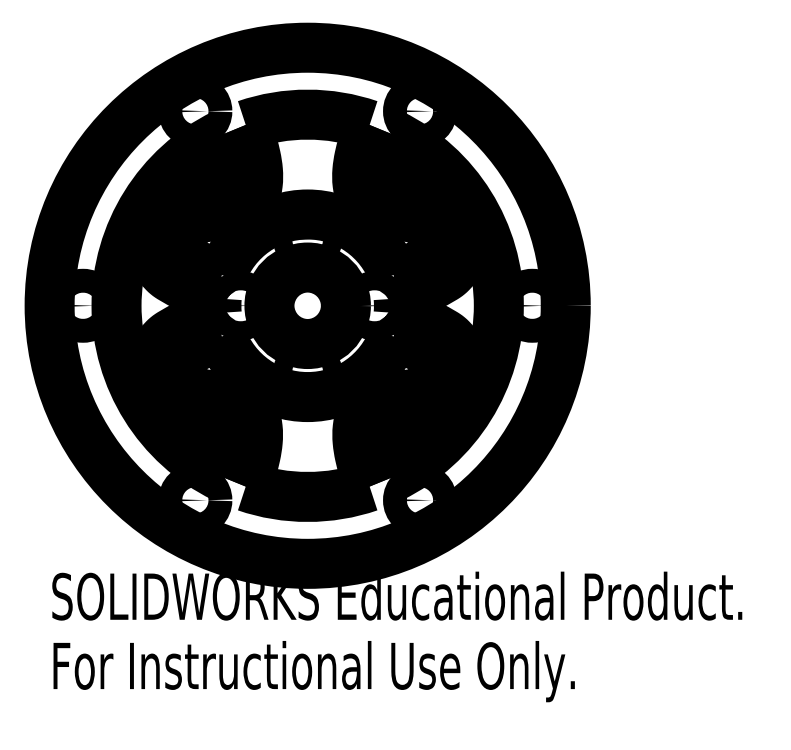
<metadata>
{"format":"dxf","ext":"dxf","renderer":"ezdxf+matplotlib","layout":"modelspace","background":"white","min_lineweight":24,"dpi":150}
</metadata>
<code>
0
SECTION
2
ENTITIES
0
SPLINE
8
0
210
0
220
0
230
1
70
     8
71
     3
72
    38
73
    34
74
     0
42
1e-08
43
1e-08
40
0.008785
40
0.008785
40
0.008785
40
0.008785
40
0.01098
40
0.03125
40
0.0625
40
0.125
40
0.1875
40
0.25
40
0.3125
40
0.375
40
0.4375
40
0.5
40
0.5312
40
0.5625
40
0.5938
40
0.625
40
0.6562
40
0.6875
40
0.75
40
0.7812
40
0.8125
40
0.8438
40
0.875
40
0.9062
40
0.9219
40
0.9297
40
0.9375
40
0.9453
40
0.9531
40
0.9688
40
0.9844
40
0.9996
40
0.9997
40
0.9997
40
0.9997
40
0.9997
10
-8.793
20
-17.96
30
0
10
-8.79
20
-17.96
30
0
10
-8.756
20
-17.87
30
0
10
-8.675
20
-17.67
30
0
10
-8.473
20
-17.14
30
0
10
-8.182
20
-16.28
30
0
10
-7.873
20
-15.13
30
0
10
-7.688
20
-13.98
30
0
10
-7.686
20
-12.99
30
0
10
-7.882
20
-12.34
30
0
10
-8.105
20
-12.1
30
0
10
-8.427
20
-11.94
30
0
10
-9.255
20
-11.87
30
0
10
-10.06
20
-11.85
30
0
10
-10.98
20
-11.78
30
0
10
-12.04
20
-11.55
30
0
10
-12.9
20
-11.2
30
0
10
-14.05
20
-10.68
30
0
10
-15.23
20
-9.925
30
0
10
-16.13
20
-8.662
30
0
10
-16.43
20
-7.42
30
0
10
-16.36
20
-6.267
30
0
10
-16.07
20
-5.082
30
0
10
-15.6
20
-4.135
30
0
10
-15.11
20
-3.537
30
0
10
-14.77
20
-3.228
30
0
10
-14.49
20
-3.013
30
0
10
-14.21
20
-2.848
30
0
10
-13.84
20
-2.636
30
0
10
-12.93
20
-2.102
30
0
10
-11.38
20
-1.323
30
0
10
-10.15
20
-0.9017
30
0
10
-9.522
20
-0.7713
30
0
10
-9.519
20
-0.7707
30
0
0
CIRCLE
8
0
10
-23.5
20
0
30
0
40
1.25
0
CIRCLE
8
0
10
0
20
0
30
0
40
27
0
CIRCLE
8
0
10
0
20
0
30
0
40
4
0
CIRCLE
8
0
10
0
20
7
30
0
40
1
0
CIRCLE
8
0
10
7
20
0
30
0
40
1
0
CIRCLE
8
0
10
0
20
-7
30
0
40
1
0
CIRCLE
8
0
10
-7
20
0
30
0
40
1
0
CIRCLE
8
0
10
23.5
20
0
30
0
40
1.25
0
CIRCLE
8
0
10
-11.75
20
-20.35
30
0
40
1.25
0
CIRCLE
8
0
10
-11.75
20
20.35
30
0
40
1.25
0
CIRCLE
8
0
10
11.75
20
-20.35
30
0
40
1.25
0
CIRCLE
8
0
10
11.75
20
20.35
30
0
40
1.25
0
SPLINE
8
0
210
0
220
0
230
1
70
     8
71
     3
72
    37
73
    33
74
     0
42
1e-08
43
1e-08
40
0
40
0
40
0
40
0
40
0.03125
40
0.0625
40
0.125
40
0.1875
40
0.25
40
0.3125
40
0.375
40
0.4375
40
0.5
40
0.5312
40
0.5625
40
0.5938
40
0.625
40
0.6562
40
0.6875
40
0.75
40
0.7812
40
0.8125
40
0.8438
40
0.875
40
0.9062
40
0.9219
40
0.9297
40
0.9375
40
0.9453
40
0.9531
40
0.9688
40
0.9844
40
0.9996
40
0.9997
40
0.9997
40
0.9997
40
0.9997
10
8.793
20
17.96
30
0
10
8.743
20
17.84
30
0
10
8.652
20
17.62
30
0
10
8.428
20
17.03
30
0
10
8.138
20
16.18
30
0
10
7.838
20
15.04
30
0
10
7.664
20
13.93
30
0
10
7.672
20
12.97
30
0
10
7.868
20
12.36
30
0
10
8.094
20
12.12
30
0
10
8.44
20
11.95
30
0
10
9.269
20
11.88
30
0
10
10.07
20
11.84
30
0
10
10.98
20
11.77
30
0
10
12.03
20
11.53
30
0
10
12.89
20
11.19
30
0
10
14.04
20
10.67
30
0
10
15.22
20
9.924
30
0
10
16.13
20
8.662
30
0
10
16.43
20
7.418
30
0
10
16.36
20
6.266
30
0
10
16.07
20
5.08
30
0
10
15.6
20
4.134
30
0
10
15.11
20
3.535
30
0
10
14.77
20
3.227
30
0
10
14.49
20
3.012
30
0
10
14.21
20
2.847
30
0
10
13.84
20
2.635
30
0
10
12.93
20
2.101
30
0
10
11.38
20
1.322
30
0
10
10.15
20
0.9016
30
0
10
9.522
20
0.7714
30
0
10
9.519
20
0.7707
30
0
0
SPLINE
8
0
210
0
220
0
230
1
70
     8
71
     3
72
    41
73
    37
74
     0
42
1e-08
43
1e-08
40
0.007767
40
0.007767
40
0.007767
40
0.007767
40
0.009703
40
0.03125
40
0.0625
40
0.125
40
0.1875
40
0.25
40
0.3125
40
0.375
40
0.4375
40
0.4688
40
0.5
40
0.5312
40
0.5625
40
0.5938
40
0.625
40
0.6562
40
0.6875
40
0.7188
40
0.75
40
0.7812
40
0.8125
40
0.8438
40
0.875
40
0.8906
40
0.9062
40
0.9219
40
0.9297
40
0.9375
40
0.9453
40
0.9531
40
0.9688
40
0.9844
40
0.9922
40
1
40
1
40
1
40
1
10
6.483
20
-18.92
30
0
10
6.48
20
-18.91
30
0
10
6.441
20
-18.82
30
0
10
6.347
20
-18.58
30
0
10
6.118
20
-17.98
30
0
10
5.789
20
-17.01
30
0
10
5.429
20
-15.67
30
0
10
5.191
20
-14.23
30
0
10
5.175
20
-12.76
30
0
10
5.524
20
-11.28
30
0
10
6.409
20
-10.17
30
0
10
7.454
20
-9.626
30
0
10
8.35
20
-9.426
30
0
10
9.17
20
-9.377
30
0
10
9.947
20
-9.351
30
0
10
10.67
20
-9.289
30
0
10
11.24
20
-9.17
30
0
10
11.93
20
-8.897
30
0
10
12.64
20
-8.578
30
0
10
13.21
20
-8.234
30
0
10
13.61
20
-7.883
30
0
10
13.81
20
-7.571
30
0
10
13.9
20
-7.283
30
0
10
13.88
20
-6.642
30
0
10
13.73
20
-6.061
30
0
10
13.55
20
-5.654
30
0
10
13.4
20
-5.398
30
0
10
13.26
20
-5.24
30
0
10
13.16
20
-5.144
30
0
10
13.1
20
-5.099
30
0
10
12.98
20
-5.023
30
0
10
12.58
20
-4.794
30
0
10
11.72
20
-4.292
30
0
10
10.6
20
-3.731
30
0
10
9.652
20
-3.378
30
0
10
9.219
20
-3.261
30
0
10
8.993
20
-3.215
30
0
0
SPLINE
8
0
210
0
220
0
230
1
70
     8
71
     3
72
    40
73
    36
74
     0
42
1e-08
43
1e-08
40
0
40
0
40
0
40
0
40
0.03125
40
0.0625
40
0.125
40
0.1875
40
0.25
40
0.3125
40
0.375
40
0.4375
40
0.4688
40
0.5
40
0.5312
40
0.5625
40
0.5938
40
0.625
40
0.6562
40
0.6875
40
0.7188
40
0.75
40
0.7812
40
0.8125
40
0.8438
40
0.875
40
0.8906
40
0.9062
40
0.9219
40
0.9297
40
0.9375
40
0.9453
40
0.9531
40
0.9688
40
0.9844
40
0.9922
40
1
40
1
40
1
40
1
10
6.483
20
18.92
30
0
10
6.427
20
18.78
30
0
10
6.324
20
18.53
30
0
10
6.073
20
17.87
30
0
10
5.745
20
16.91
30
0
10
5.391
20
15.58
30
0
10
5.164
20
14.16
30
0
10
5.161
20
12.72
30
0
10
5.531
20
11.26
30
0
10
6.425
20
10.17
30
0
10
7.458
20
9.639
30
0
10
8.342
20
9.437
30
0
10
9.157
20
9.381
30
0
10
9.932
20
9.347
30
0
10
10.66
20
9.278
30
0
10
11.23
20
9.155
30
0
10
11.93
20
8.881
30
0
10
12.64
20
8.563
30
0
10
13.21
20
8.222
30
0
10
13.61
20
7.873
30
0
10
13.81
20
7.565
30
0
10
13.89
20
7.281
30
0
10
13.88
20
6.64
30
0
10
13.73
20
6.059
30
0
10
13.55
20
5.652
30
0
10
13.4
20
5.396
30
0
10
13.26
20
5.238
30
0
10
13.16
20
5.143
30
0
10
13.1
20
5.098
30
0
10
12.98
20
5.022
30
0
10
12.58
20
4.793
30
0
10
11.72
20
4.292
30
0
10
10.6
20
3.731
30
0
10
9.652
20
3.378
30
0
10
9.219
20
3.261
30
0
10
8.993
20
3.215
30
0
0
SPLINE
8
0
210
0
220
0
230
1
70
     8
71
     3
72
    41
73
    37
74
     0
42
1e-08
43
1e-08
40
0.003301
40
0.003301
40
0.003301
40
0.003301
40
0.004127
40
0.03125
40
0.0625
40
0.125
40
0.1875
40
0.25
40
0.3125
40
0.375
40
0.4375
40
0.4688
40
0.5
40
0.5312
40
0.5625
40
0.5938
40
0.625
40
0.6562
40
0.6875
40
0.7188
40
0.75
40
0.7812
40
0.8125
40
0.8438
40
0.875
40
0.8906
40
0.9062
40
0.9219
40
0.9297
40
0.9375
40
0.9453
40
0.9531
40
0.9688
40
0.9844
40
0.9922
40
1
40
1
40
1
40
1
10
-6.483
20
18.92
30
0
10
-6.481
20
18.92
30
0
10
-6.434
20
18.8
30
0
10
-6.331
20
18.55
30
0
10
-6.087
20
17.91
30
0
10
-5.757
20
16.94
30
0
10
-5.4
20
15.6
30
0
10
-5.17
20
14.18
30
0
10
-5.164
20
12.73
30
0
10
-5.529
20
11.26
30
0
10
-6.422
20
10.17
30
0
10
-7.456
20
9.637
30
0
10
-8.343
20
9.436
30
0
10
-9.159
20
9.381
30
0
10
-9.934
20
9.348
30
0
10
-10.66
20
9.281
30
0
10
-11.23
20
9.158
30
0
10
-11.93
20
8.885
30
0
10
-12.64
20
8.567
30
0
10
-13.21
20
8.225
30
0
10
-13.61
20
7.876
30
0
10
-13.81
20
7.567
30
0
10
-13.89
20
7.282
30
0
10
-13.88
20
6.641
30
0
10
-13.73
20
6.059
30
0
10
-13.55
20
5.653
30
0
10
-13.4
20
5.397
30
0
10
-13.26
20
5.239
30
0
10
-13.16
20
5.144
30
0
10
-13.1
20
5.099
30
0
10
-12.98
20
5.022
30
0
10
-12.58
20
4.793
30
0
10
-11.72
20
4.292
30
0
10
-10.6
20
3.731
30
0
10
-9.652
20
3.378
30
0
10
-9.219
20
3.261
30
0
10
-8.993
20
3.215
30
0
0
SPLINE
8
0
210
0
220
0
230
1
70
     8
71
     3
72
    38
73
    34
74
     0
42
1e-08
43
1e-08
40
0.008785
40
0.008785
40
0.008785
40
0.008785
40
0.01098
40
0.03125
40
0.0625
40
0.125
40
0.1875
40
0.25
40
0.3125
40
0.375
40
0.4375
40
0.5
40
0.5312
40
0.5625
40
0.5938
40
0.625
40
0.6562
40
0.6875
40
0.75
40
0.7812
40
0.8125
40
0.8438
40
0.875
40
0.9062
40
0.9219
40
0.9297
40
0.9375
40
0.9453
40
0.9531
40
0.9688
40
0.9844
40
0.9996
40
0.9997
40
0.9997
40
0.9997
40
0.9997
10
8.793
20
-17.96
30
0
10
8.79
20
-17.96
30
0
10
8.756
20
-17.87
30
0
10
8.675
20
-17.67
30
0
10
8.473
20
-17.14
30
0
10
8.182
20
-16.28
30
0
10
7.873
20
-15.13
30
0
10
7.688
20
-13.98
30
0
10
7.686
20
-12.99
30
0
10
7.882
20
-12.34
30
0
10
8.105
20
-12.1
30
0
10
8.427
20
-11.94
30
0
10
9.255
20
-11.87
30
0
10
10.06
20
-11.85
30
0
10
10.98
20
-11.78
30
0
10
12.04
20
-11.55
30
0
10
12.9
20
-11.2
30
0
10
14.05
20
-10.68
30
0
10
15.23
20
-9.925
30
0
10
16.13
20
-8.662
30
0
10
16.43
20
-7.42
30
0
10
16.36
20
-6.267
30
0
10
16.07
20
-5.082
30
0
10
15.6
20
-4.135
30
0
10
15.11
20
-3.537
30
0
10
14.77
20
-3.228
30
0
10
14.49
20
-3.013
30
0
10
14.21
20
-2.848
30
0
10
13.84
20
-2.636
30
0
10
12.93
20
-2.102
30
0
10
11.38
20
-1.323
30
0
10
10.15
20
-0.9017
30
0
10
9.522
20
-0.7713
30
0
10
9.519
20
-0.7707
30
0
0
SPLINE
8
0
210
0
220
0
230
1
70
     8
71
     3
72
    41
73
    37
74
     0
42
1e-08
43
1e-08
40
0.007767
40
0.007767
40
0.007767
40
0.007767
40
0.009703
40
0.03125
40
0.0625
40
0.125
40
0.1875
40
0.25
40
0.3125
40
0.375
40
0.4375
40
0.4688
40
0.5
40
0.5312
40
0.5625
40
0.5938
40
0.625
40
0.6562
40
0.6875
40
0.7188
40
0.75
40
0.7812
40
0.8125
40
0.8438
40
0.875
40
0.8906
40
0.9062
40
0.9219
40
0.9297
40
0.9375
40
0.9453
40
0.9531
40
0.9688
40
0.9844
40
0.9922
40
1
40
1
40
1
40
1
10
-6.483
20
-18.92
30
0
10
-6.48
20
-18.91
30
0
10
-6.441
20
-18.82
30
0
10
-6.347
20
-18.58
30
0
10
-6.118
20
-17.98
30
0
10
-5.789
20
-17.01
30
0
10
-5.429
20
-15.67
30
0
10
-5.191
20
-14.23
30
0
10
-5.175
20
-12.76
30
0
10
-5.524
20
-11.28
30
0
10
-6.409
20
-10.17
30
0
10
-7.454
20
-9.626
30
0
10
-8.35
20
-9.426
30
0
10
-9.17
20
-9.377
30
0
10
-9.947
20
-9.351
30
0
10
-10.67
20
-9.289
30
0
10
-11.24
20
-9.17
30
0
10
-11.93
20
-8.897
30
0
10
-12.64
20
-8.578
30
0
10
-13.21
20
-8.234
30
0
10
-13.61
20
-7.883
30
0
10
-13.81
20
-7.571
30
0
10
-13.9
20
-7.283
30
0
10
-13.88
20
-6.642
30
0
10
-13.73
20
-6.061
30
0
10
-13.55
20
-5.654
30
0
10
-13.4
20
-5.398
30
0
10
-13.26
20
-5.24
30
0
10
-13.16
20
-5.144
30
0
10
-13.1
20
-5.099
30
0
10
-12.98
20
-5.023
30
0
10
-12.58
20
-4.794
30
0
10
-11.72
20
-4.292
30
0
10
-10.6
20
-3.731
30
0
10
-9.652
20
-3.378
30
0
10
-9.219
20
-3.261
30
0
10
-8.993
20
-3.215
30
0
0
SPLINE
8
0
210
0
220
0
230
1
70
     8
71
     3
72
    38
73
    34
74
     0
42
1e-08
43
1e-08
40
0.003708
40
0.003708
40
0.003708
40
0.003708
40
0.004635
40
0.03125
40
0.0625
40
0.125
40
0.1875
40
0.25
40
0.3125
40
0.375
40
0.4375
40
0.5
40
0.5312
40
0.5625
40
0.5938
40
0.625
40
0.6562
40
0.6875
40
0.75
40
0.7812
40
0.8125
40
0.8438
40
0.875
40
0.9062
40
0.9219
40
0.9297
40
0.9375
40
0.9453
40
0.9531
40
0.9688
40
0.9844
40
0.9996
40
0.9997
40
0.9997
40
0.9997
40
0.9997
10
-8.793
20
17.96
30
0
10
-8.792
20
17.96
30
0
10
-8.75
20
17.86
30
0
10
-8.658
20
17.63
30
0
10
-8.442
20
17.06
30
0
10
-8.149
20
16.21
30
0
10
-7.846
20
15.06
30
0
10
-7.669
20
13.94
30
0
10
-7.675
20
12.98
30
0
10
-7.871
20
12.36
30
0
10
-8.096
20
12.12
30
0
10
-8.437
20
11.95
30
0
10
-9.265
20
11.88
30
0
10
-10.07
20
11.84
30
0
10
-10.98
20
11.77
30
0
10
-12.03
20
11.54
30
0
10
-12.89
20
11.19
30
0
10
-14.05
20
10.68
30
0
10
-15.22
20
9.925
30
0
10
-16.13
20
8.663
30
0
10
-16.43
20
7.419
30
0
10
-16.36
20
6.267
30
0
10
-16.07
20
5.081
30
0
10
-15.6
20
4.135
30
0
10
-15.11
20
3.536
30
0
10
-14.77
20
3.228
30
0
10
-14.49
20
3.013
30
0
10
-14.21
20
2.848
30
0
10
-13.84
20
2.635
30
0
10
-12.93
20
2.102
30
0
10
-11.38
20
1.323
30
0
10
-10.15
20
0.9016
30
0
10
-9.522
20
0.7713
30
0
10
-9.519
20
0.7707
30
0
0
ARC
8
0
10
0
20
0
30
0
40
9.55
50
19.67
51
160.3
0
ARC
8
0
10
0
20
0
30
0
40
20
50
71.09
51
108.9
0
ARC
8
0
10
0
20
0
30
0
40
9.55
50
355.4
51
4.629
0
ARC
8
0
10
4.548e-05
20
-3.144e-05
30
0
40
20
50
296.1
51
63.92
0
ARC
8
0
10
0
20
0
30
0
40
9.55
50
199.7
51
340.3
0
ARC
8
0
10
0
20
0
30
0
40
20
50
251.1
51
288.9
0
ARC
8
0
10
0
20
0
30
0
40
9.55
50
175.4
51
184.6
0
ARC
8
0
10
0
20
0
30
0
40
20
50
116.1
51
243.9
0
MTEXT
8
0
10
-27
20
-28.02
30
0
40
4.834
41
0
71
     1
72
     1
1
SOLIDWORKS Educational Product.
7
SLDTEXTSTYLE0
73
     1
44
1
0
MTEXT
8
0
10
-27
20
-35.27
30
0
40
4.834
41
0
71
     1
72
     1
1
For Instructional Use Only.
7
SLDTEXTSTYLE0
73
     1
44
1
0
ENDSEC
0
EOF

</code>
